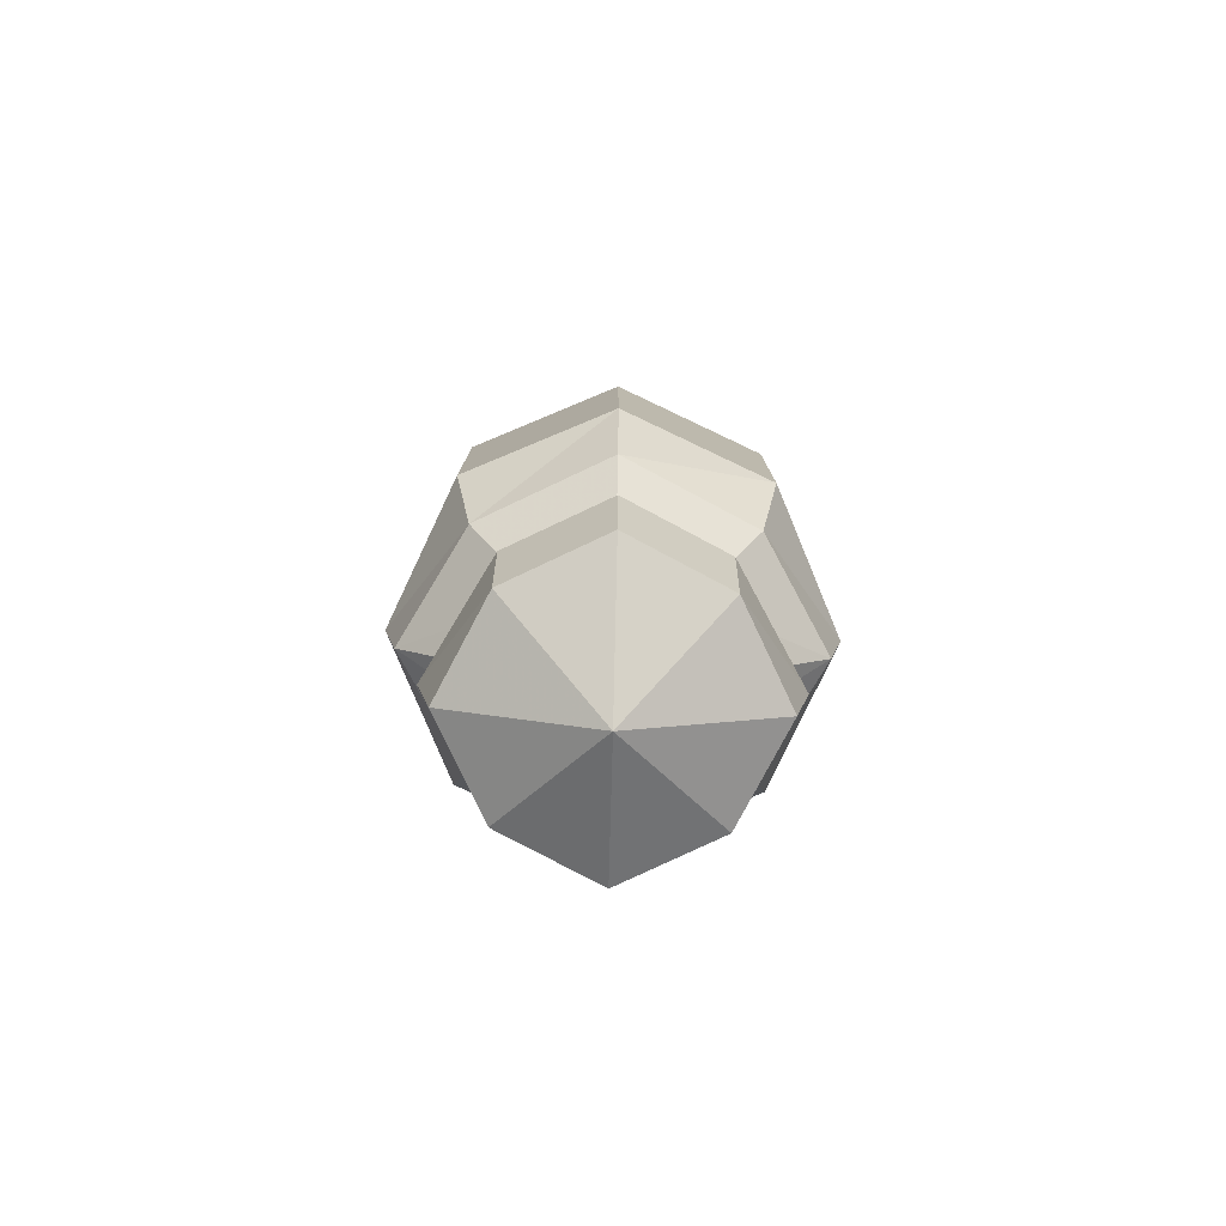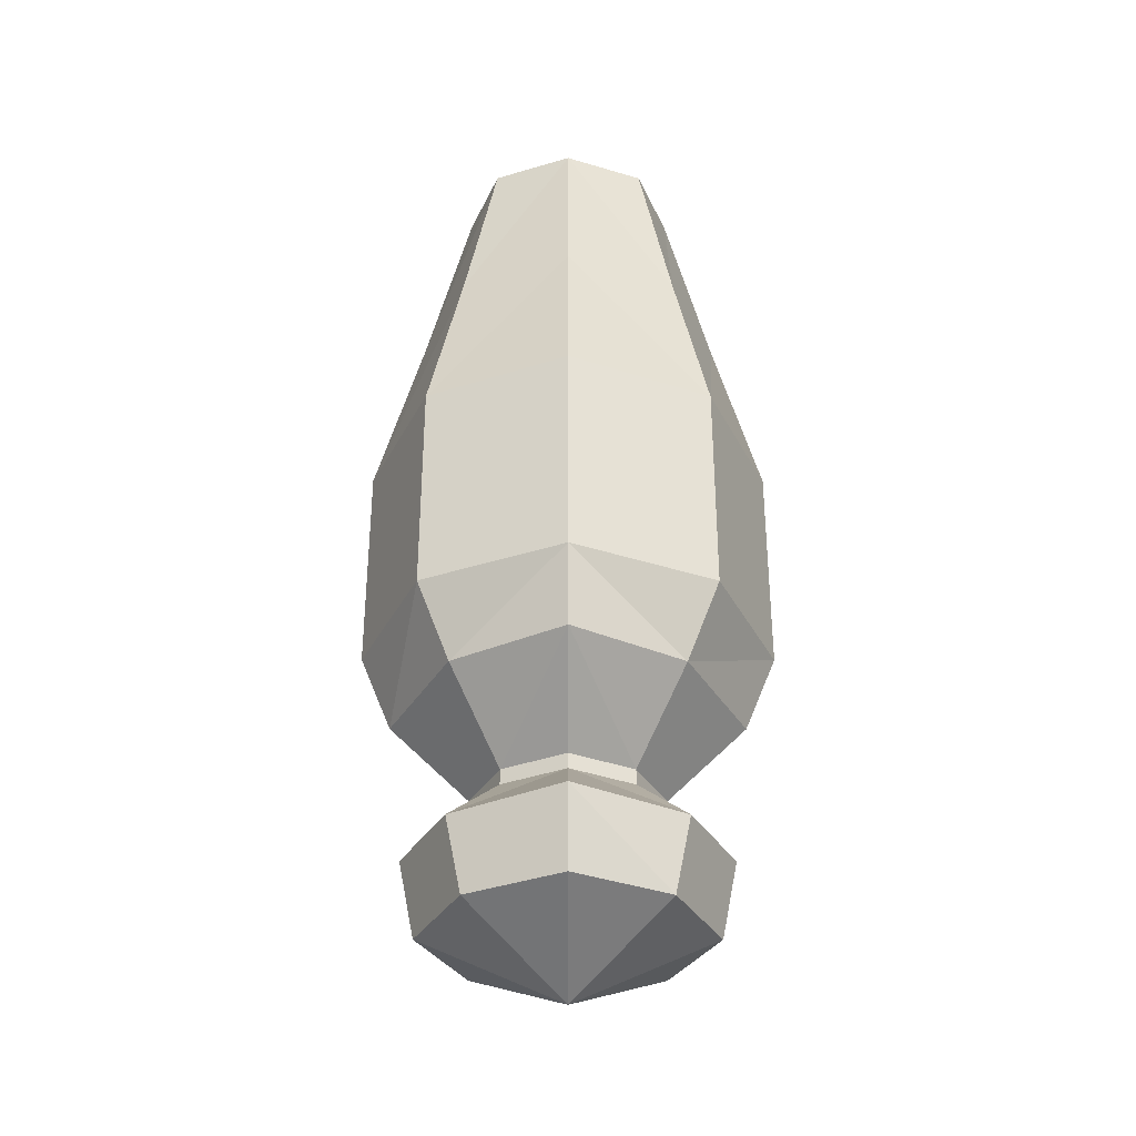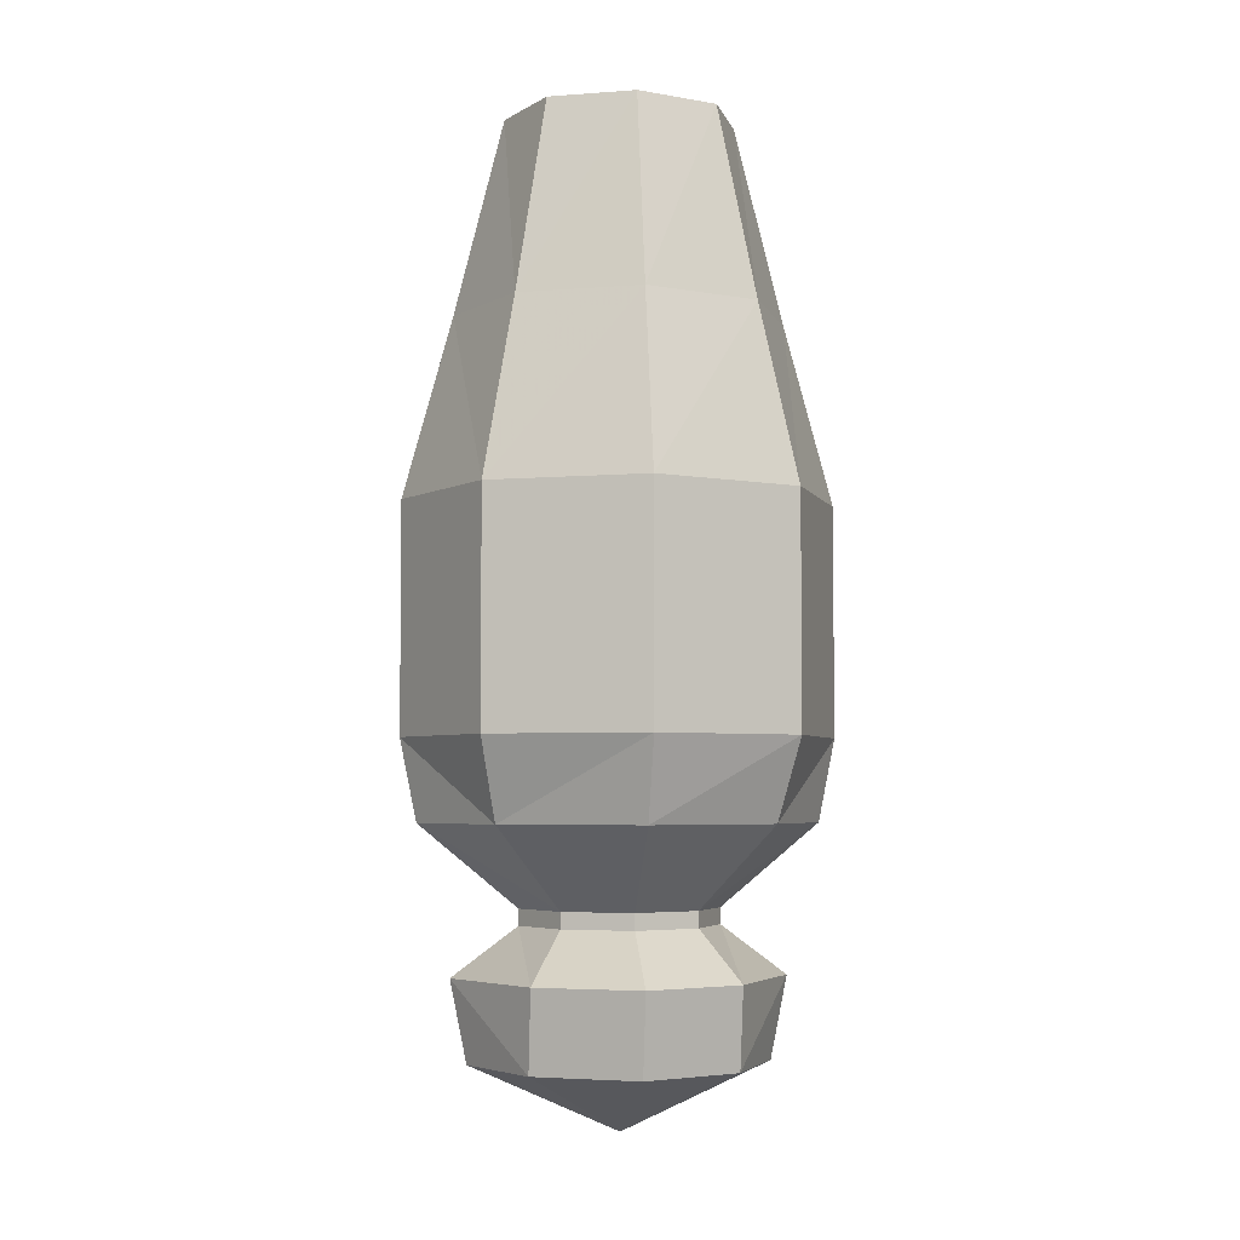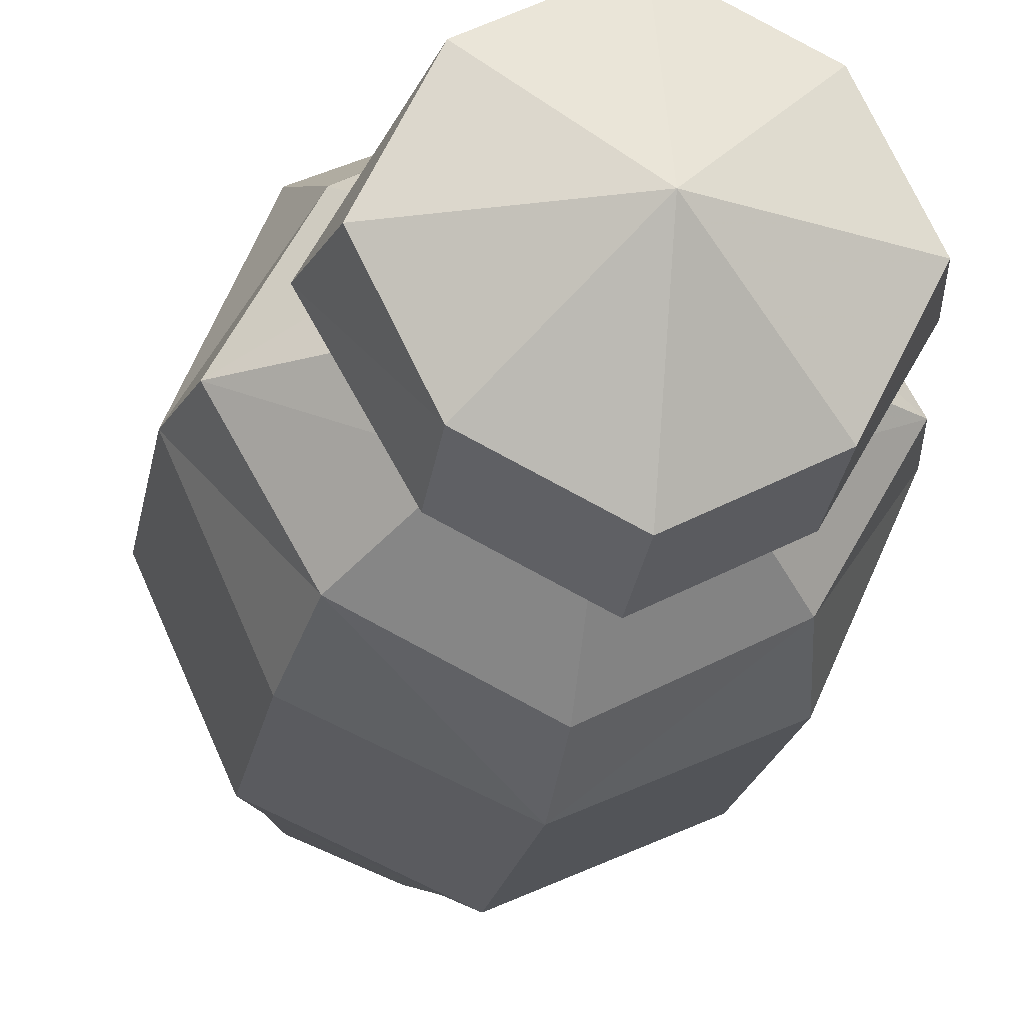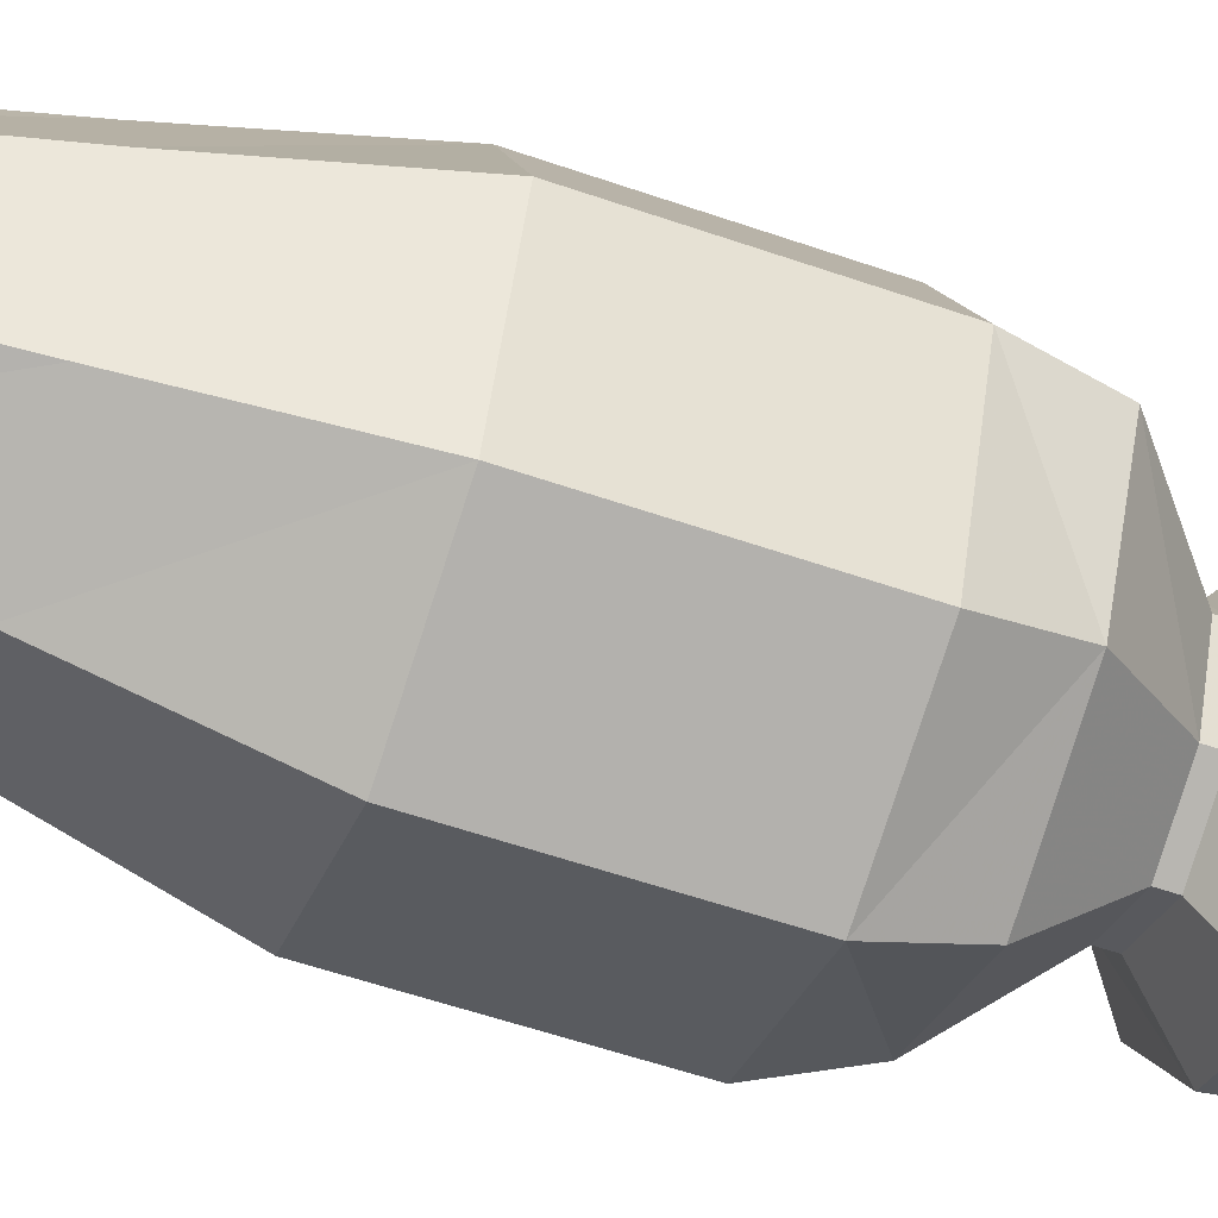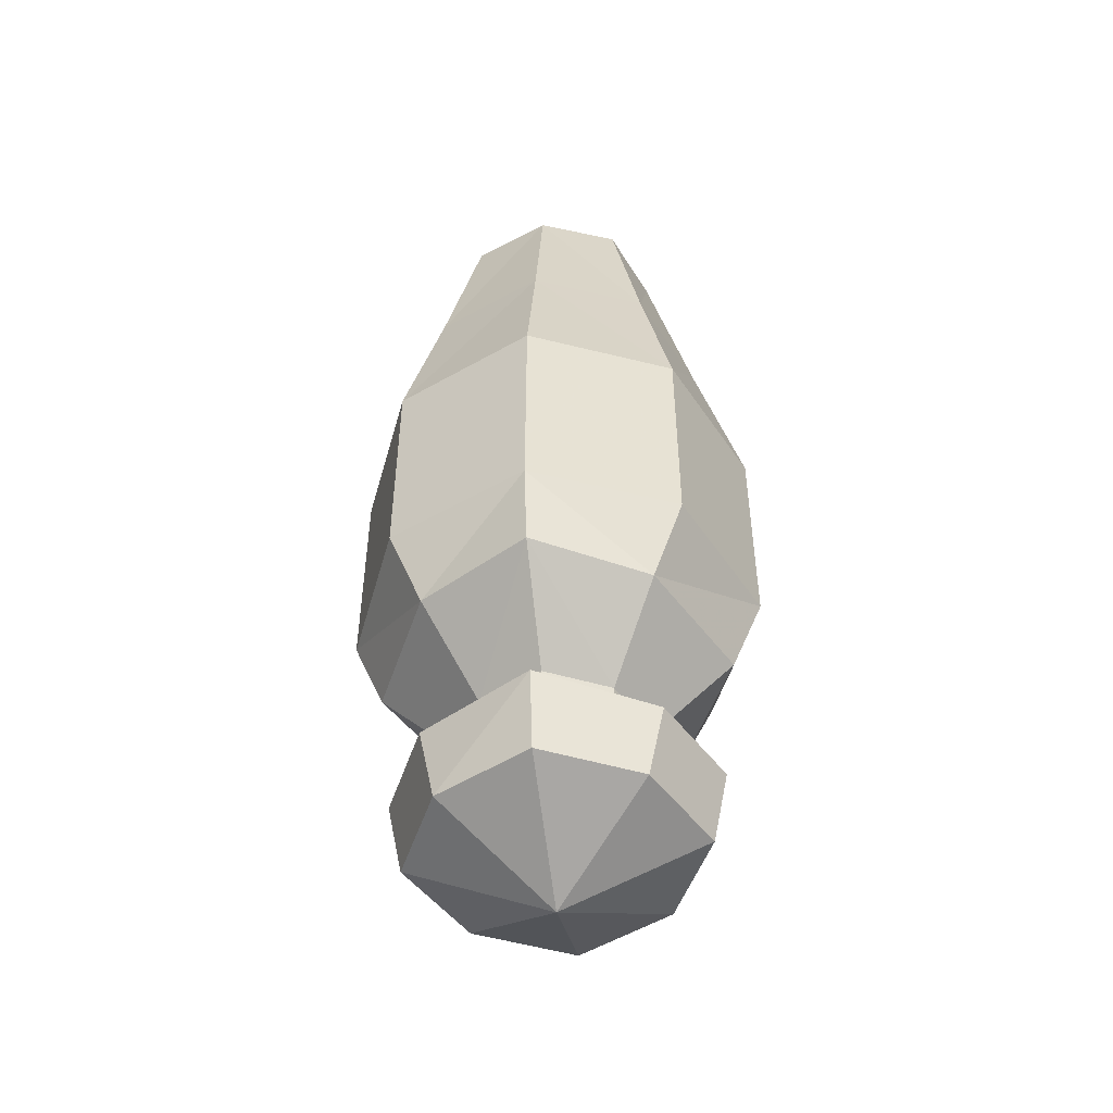
<metadata>
{"format":"obj","ext":"obj","renderer":"f3d","projection":"perspective","resolution":1024,"background":"white","views":[{"elev":-79.3,"azim":-1.4,"up":"+Y"},{"elev":-34.1,"azim":89.9,"up":"+Y"},{"elev":-4.3,"azim":-8.1,"up":"+Y"},{"elev":-17.9,"azim":-8.9,"up":"+Z"},{"elev":-56.2,"azim":-110.0,"up":"+Z"},{"elev":-49.1,"azim":-81.6,"up":"+Y"}]}
</metadata>
<code>
o item/glarials_urn
v -7 0 0
v -5 0 -5
v -7 -12 -7
v -10 -12 0
v -7 -12 7
v -5 0 5
v 0 0 7
v 0 -12 10
v 5 0 5
v 7 -12 7
v 7 0 0
v 10 -12 0
v 7 -12 -7
v 5 0 -5
v 0 0 -7
v 0 -12 -10
v -13 -23 0
v -9 -23 -9
v -9 -37 -9
v -13 -37 0
v -9 -37 9
v -9 -23 9
v 0 -23 -13
v 0 -37 -13
v -8 -42 -7
v -12 -42 0
v -8 -42 7
v 0 -37 13
v 0 -23 13
v 9 -37 -9
v 9 -23 -9
v 13 -23 0
v 13 -37 0
v 8 -42 -7
v 0 -42 -11
v -4 -47 -4
v -6 -47 0
v -4 -47 4
v 0 -42 11
v 9 -37 9
v 9 -23 9
v 12 -42 0
v 4 -47 -4
v 0 -47 -6
v -4 -48 -4
v -6 -48 0
v -4 -48 4
v 0 -47 6
v 8 -42 7
v 4 -47 4
v 6 -47 0
v 4 -48 -4
v 0 -48 -6
v -6 -51 -7
v -10 -51 0
v -6 -51 7
v 0 -48 6
v 6 -48 0
v 6 -51 -7
v 0 -51 -10
v -6 -56 -6
v -9 -56 0
v -6 -56 6
v 0 -51 10
v 4 -48 4
v 6 -51 7
v 10 -51 0
v 6 -56 -6
v 0 -56 -9
v 0 -60 0
v 0 -56 9
v 9 -56 0
v 6 -56 6
f 1 2 3
f 1 3 4
f 1 4 5
f 1 5 6
f 6 5 7
f 7 5 8
f 7 8 9
f 9 8 10
f 9 10 11
f 11 10 12
f 11 12 13
f 11 13 14
f 14 13 15
f 15 13 16
f 15 16 3
f 15 3 2
f 17 18 19
f 17 19 20
f 17 20 21
f 17 21 22
f 17 22 4
f 17 4 18
f 18 4 3
f 18 3 16
f 18 16 23
f 18 23 19
f 19 23 24
f 19 24 25
f 19 25 20
f 20 25 26
f 20 26 27
f 20 27 21
f 21 27 28
f 21 28 29
f 21 29 22
f 22 29 8
f 22 8 5
f 22 5 4
f 30 24 23
f 30 23 31
f 30 31 32
f 30 32 33
f 30 33 34
f 30 34 24
f 24 34 35
f 24 35 25
f 25 35 36
f 25 36 26
f 26 36 37
f 26 37 38
f 26 38 27
f 27 38 39
f 27 39 28
f 28 39 40
f 28 40 41
f 28 41 29
f 29 41 10
f 29 10 8
f 40 33 32
f 40 32 41
f 41 32 12
f 41 12 10
f 34 33 42
f 34 42 43
f 34 43 35
f 35 43 44
f 35 44 36
f 36 44 45
f 36 45 37
f 37 45 46
f 37 46 47
f 37 47 38
f 38 47 48
f 38 48 39
f 39 48 49
f 39 49 40
f 40 49 33
f 33 49 42
f 42 49 50
f 42 50 51
f 42 51 43
f 43 51 52
f 43 52 44
f 44 52 53
f 44 53 45
f 45 53 54
f 45 54 46
f 46 54 55
f 46 55 56
f 46 56 47
f 47 56 57
f 47 57 48
f 48 57 50
f 48 50 49
f 31 23 16
f 31 16 13
f 31 13 12
f 31 12 32
f 52 51 58
f 52 58 59
f 52 59 53
f 53 59 60
f 53 60 54
f 54 60 61
f 54 61 55
f 55 61 62
f 55 62 63
f 55 63 56
f 56 63 64
f 56 64 57
f 57 64 65
f 57 65 50
f 50 65 51
f 51 65 58
f 58 65 66
f 58 66 67
f 58 67 59
f 59 67 68
f 59 68 60
f 60 68 69
f 60 69 61
f 61 69 70
f 61 70 62
f 62 70 63
f 63 70 71
f 63 71 64
f 64 71 66
f 64 66 65
f 68 67 72
f 68 72 70
f 68 70 69
f 73 72 67
f 73 67 66
f 73 66 71
f 73 71 70
f 73 70 72

</code>
